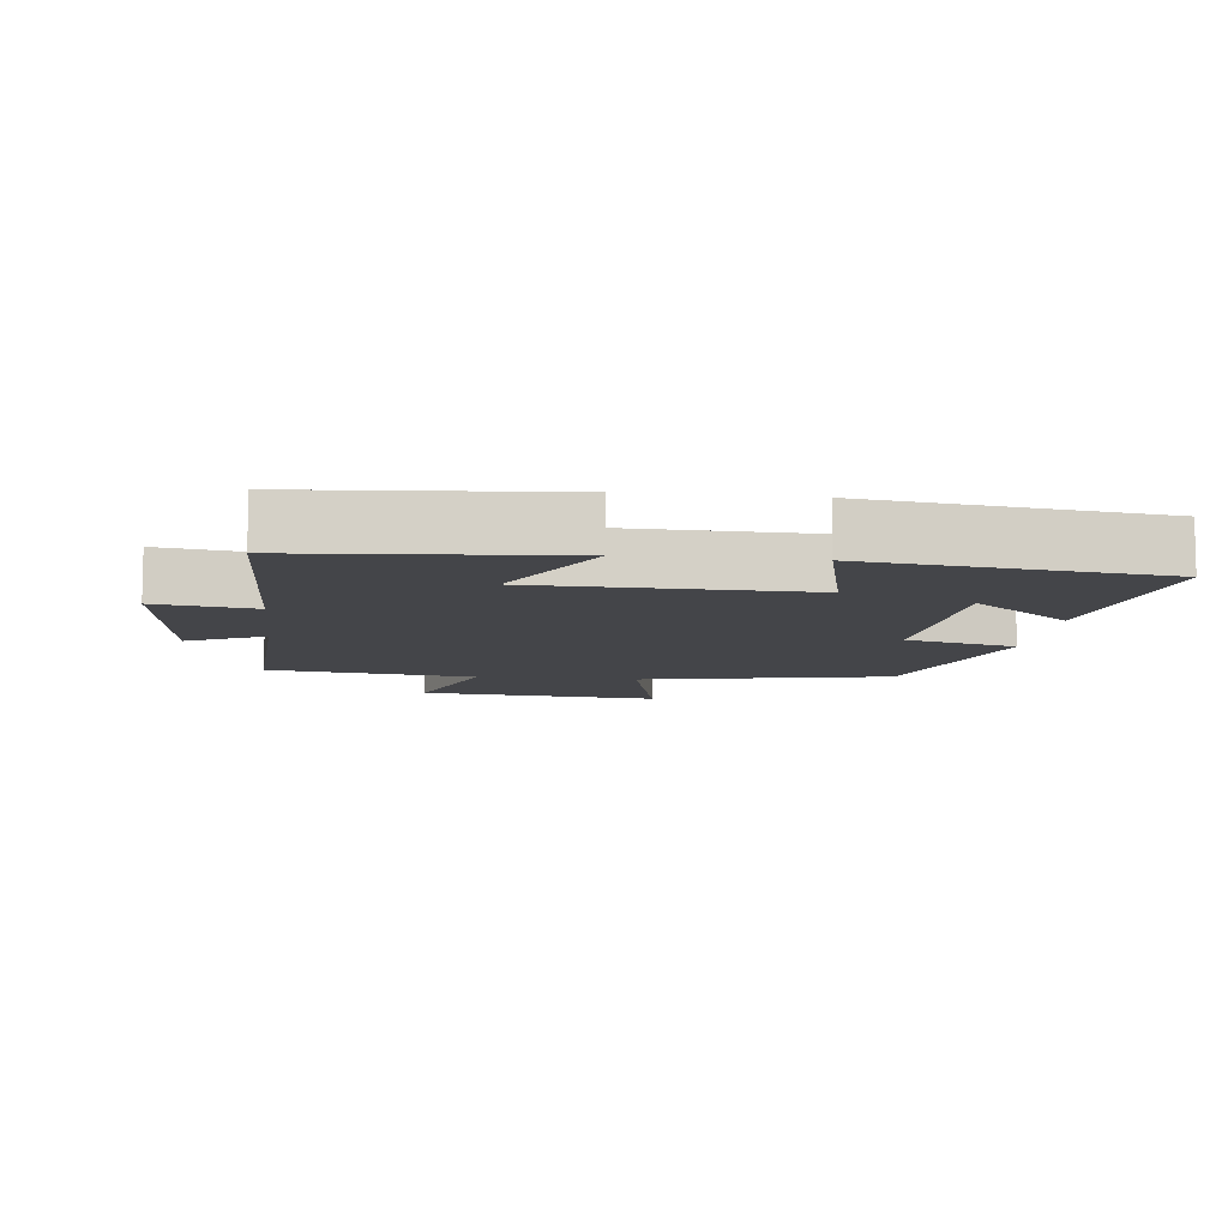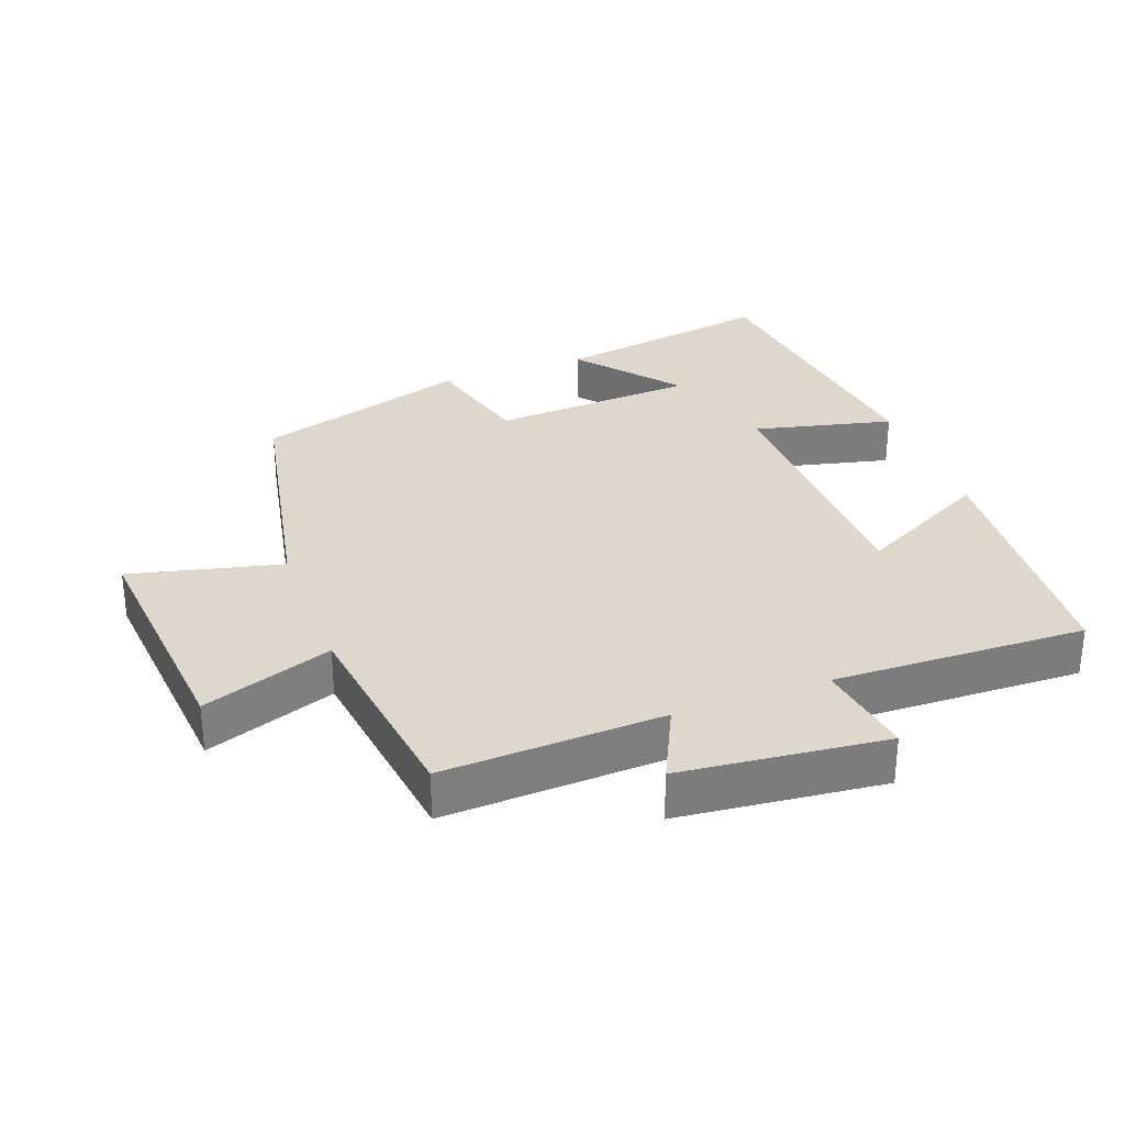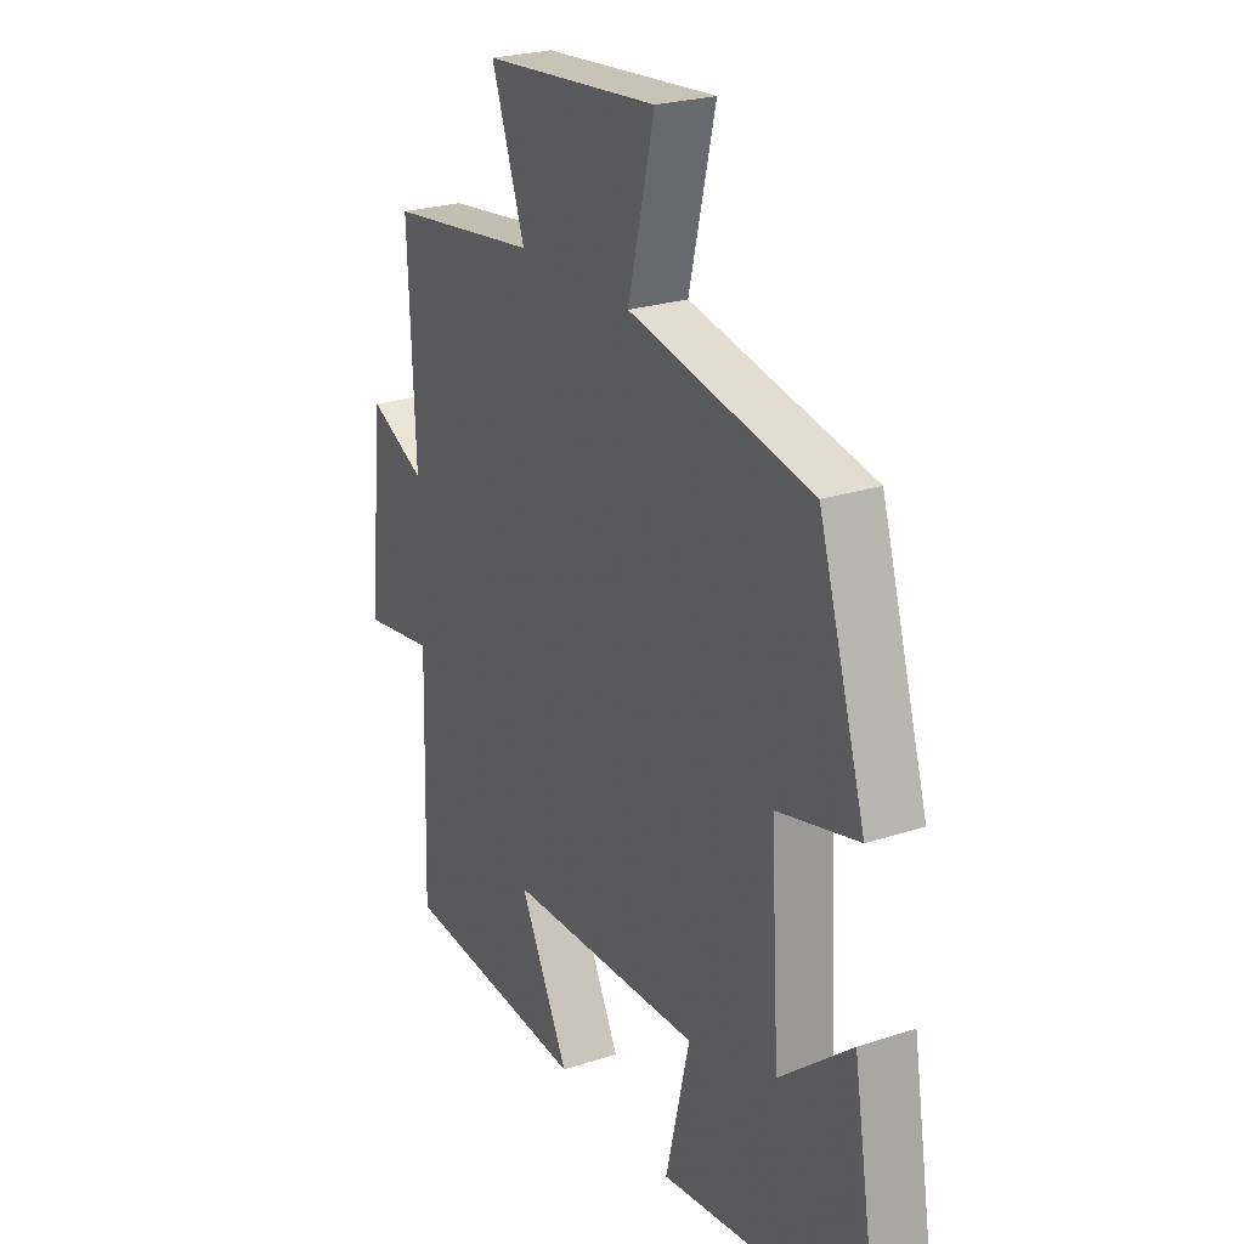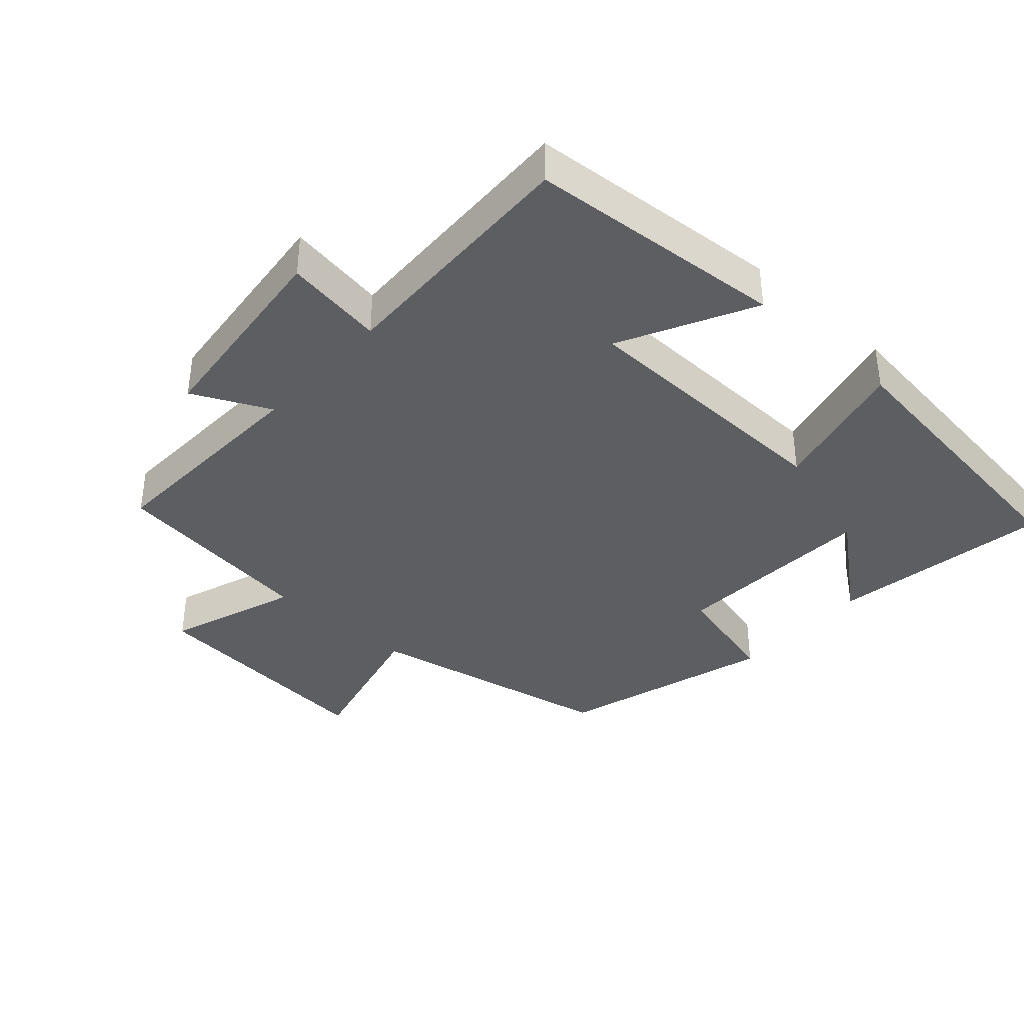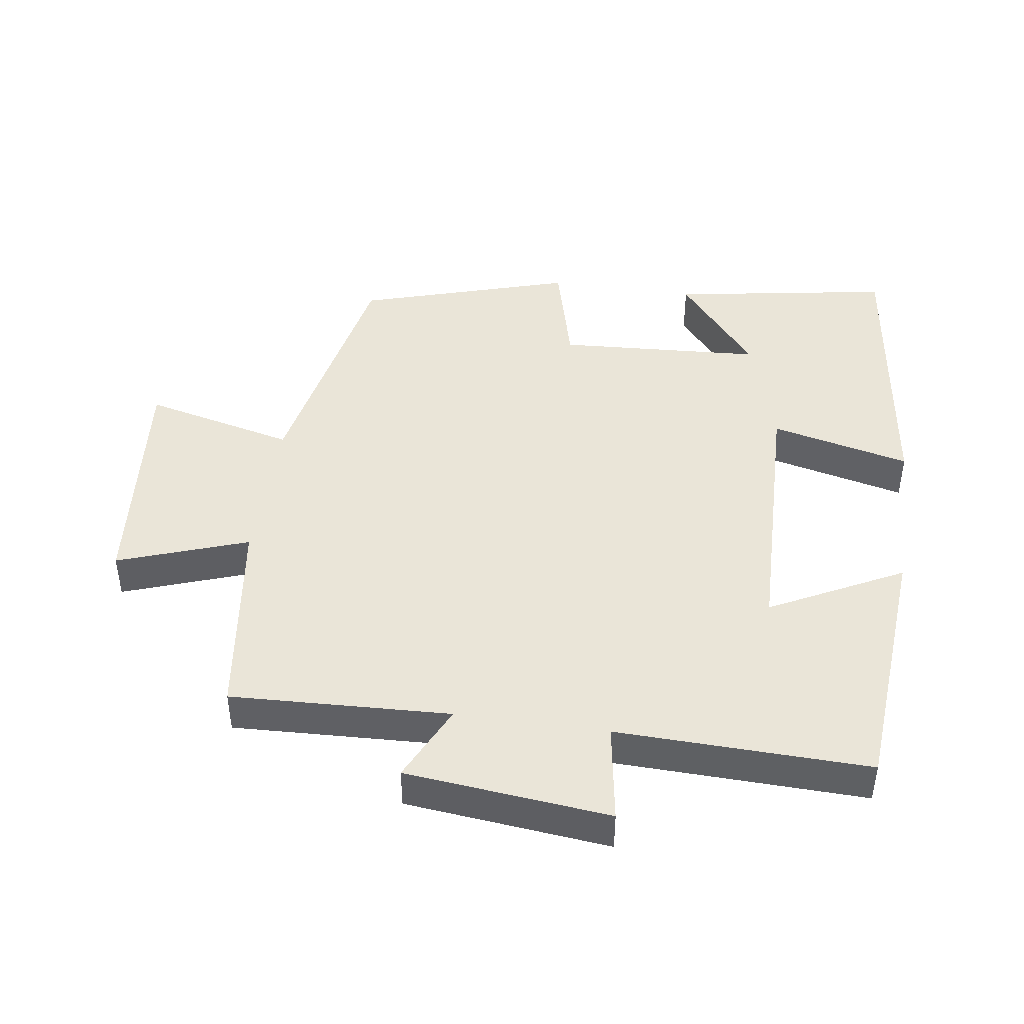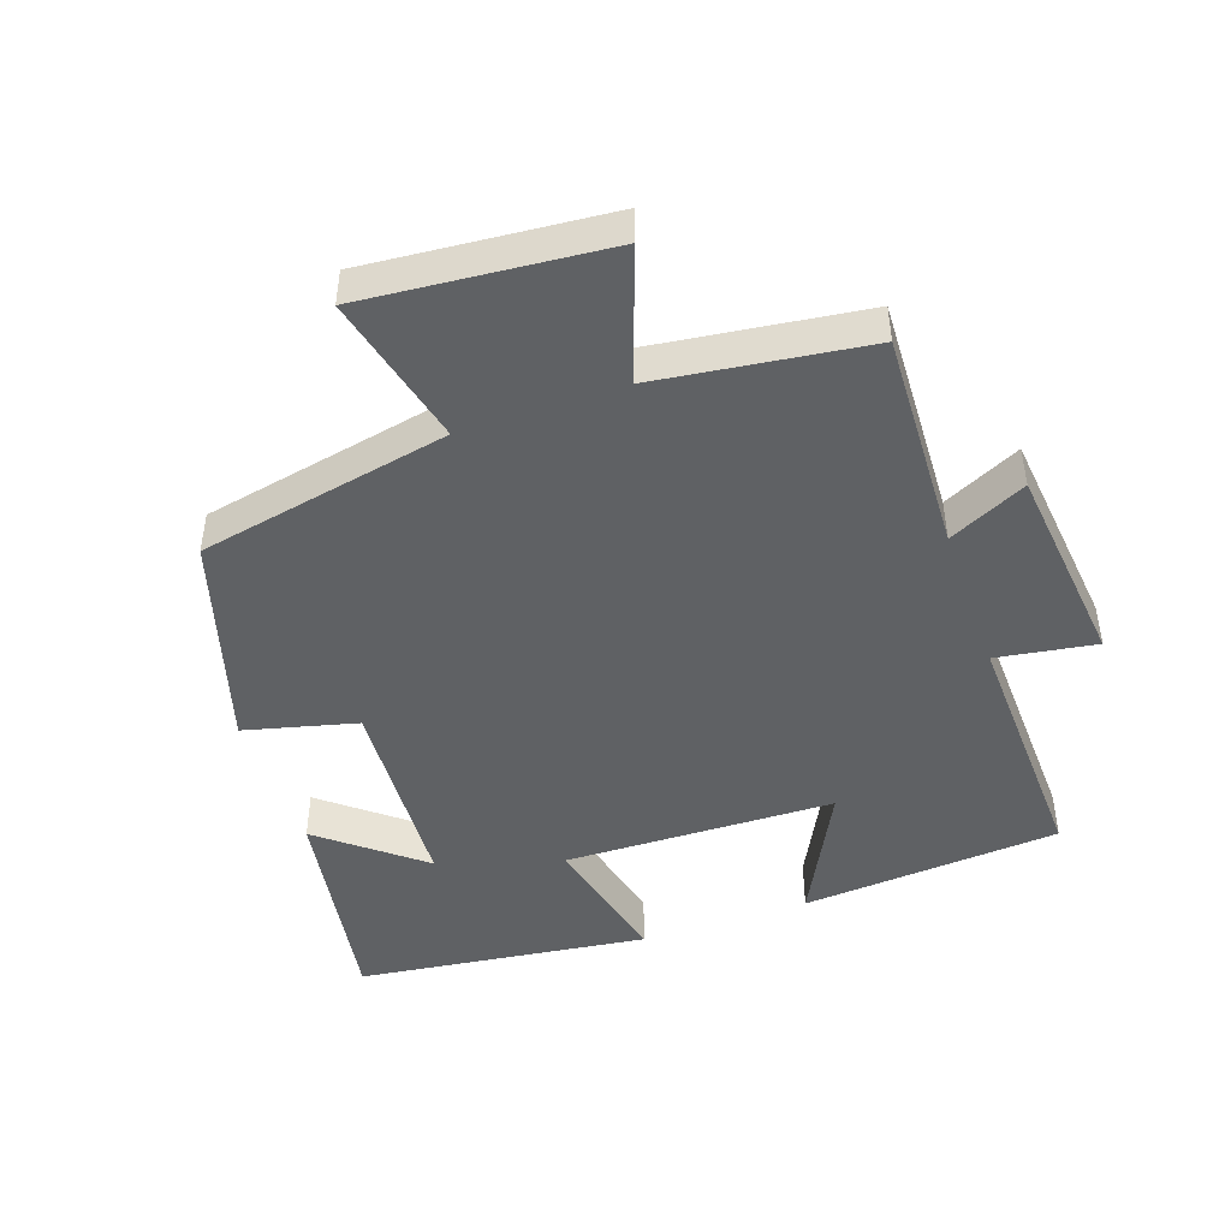
<metadata>
{"format":"obj","ext":"obj","renderer":"f3d","projection":"perspective","resolution":1024,"background":"white","views":[{"elev":-9.1,"azim":173.4,"up":"+Y"},{"elev":31.3,"azim":69.7,"up":"+Y"},{"elev":24.5,"azim":-118.4,"up":"+Z"},{"elev":-38.2,"azim":138.1,"up":"+Y"},{"elev":44.6,"azim":98.2,"up":"+Y"},{"elev":-46.2,"azim":19.3,"up":"+Y"}]}
</metadata>
<code>
v 0.514 0.07 0.459
v 0.5 0.07 0.132
v 0.615 0.07 0.187
v 0.647 0.07 -0.117
v 0.5 0.07 -0.094
v 0.511 0.07 -0.47
v 0.127 0.07 -0.5
v 0.228 0.07 -0.303
v -0.172 0.07 -0.293
v -0.123 0.07 -0.5
v -0.554 0.07 -0.444
v -0.5 0.07 -0.117
v -0.353 0.07 -0.237
v -0.335 0.07 0.067
v -0.5 0.07 0.109
v -0.404 0.07 0.426
v -0.031 0.07 0.5
v -0.085 0.07 0.725
v 0.273 0.07 0.693
v 0.205 0.07 0.5
v 0.514 0 0.459
v 0.5 0 0.132
v 0.615 0 0.187
v 0.647 0 -0.117
v 0.5 0 -0.094
v 0.511 0 -0.47
v 0.127 0 -0.5
v 0.228 0 -0.303
v -0.172 0 -0.293
v -0.123 0 -0.5
v -0.554 0 -0.444
v -0.5 0 -0.117
v -0.353 0 -0.237
v -0.335 0 0.067
v -0.5 0 0.109
v -0.404 0 0.426
v -0.031 0 0.5
v -0.085 0 0.725
v 0.273 0 0.693
v 0.205 0 0.5
f 17 18 19 20
f 17 20 1 2
f 14 15 16 17
f 13 14 17 2
f 10 11 12 13
f 9 10 13
f 8 9 13 2
f 5 6 7 8
f 5 8 2 3
f 3 4 5
f 40 39 38 37
f 22 21 40 37
f 37 36 35 34
f 22 37 34 33
f 33 32 31 30
f 33 30 29
f 22 33 29 28
f 28 27 26 25
f 23 22 28 25
f 25 24 23
f 1 21 22 2
f 2 22 23 3
f 3 23 24 4
f 4 24 25 5
f 5 25 26 6
f 6 26 27 7
f 7 27 28 8
f 8 28 29 9
f 9 29 30 10
f 10 30 31 11
f 11 31 32 12
f 12 32 33 13
f 13 33 34 14
f 14 34 35 15
f 15 35 36 16
f 16 36 37 17
f 17 37 38 18
f 18 38 39 19
f 19 39 40 20
f 20 40 21 1

</code>
